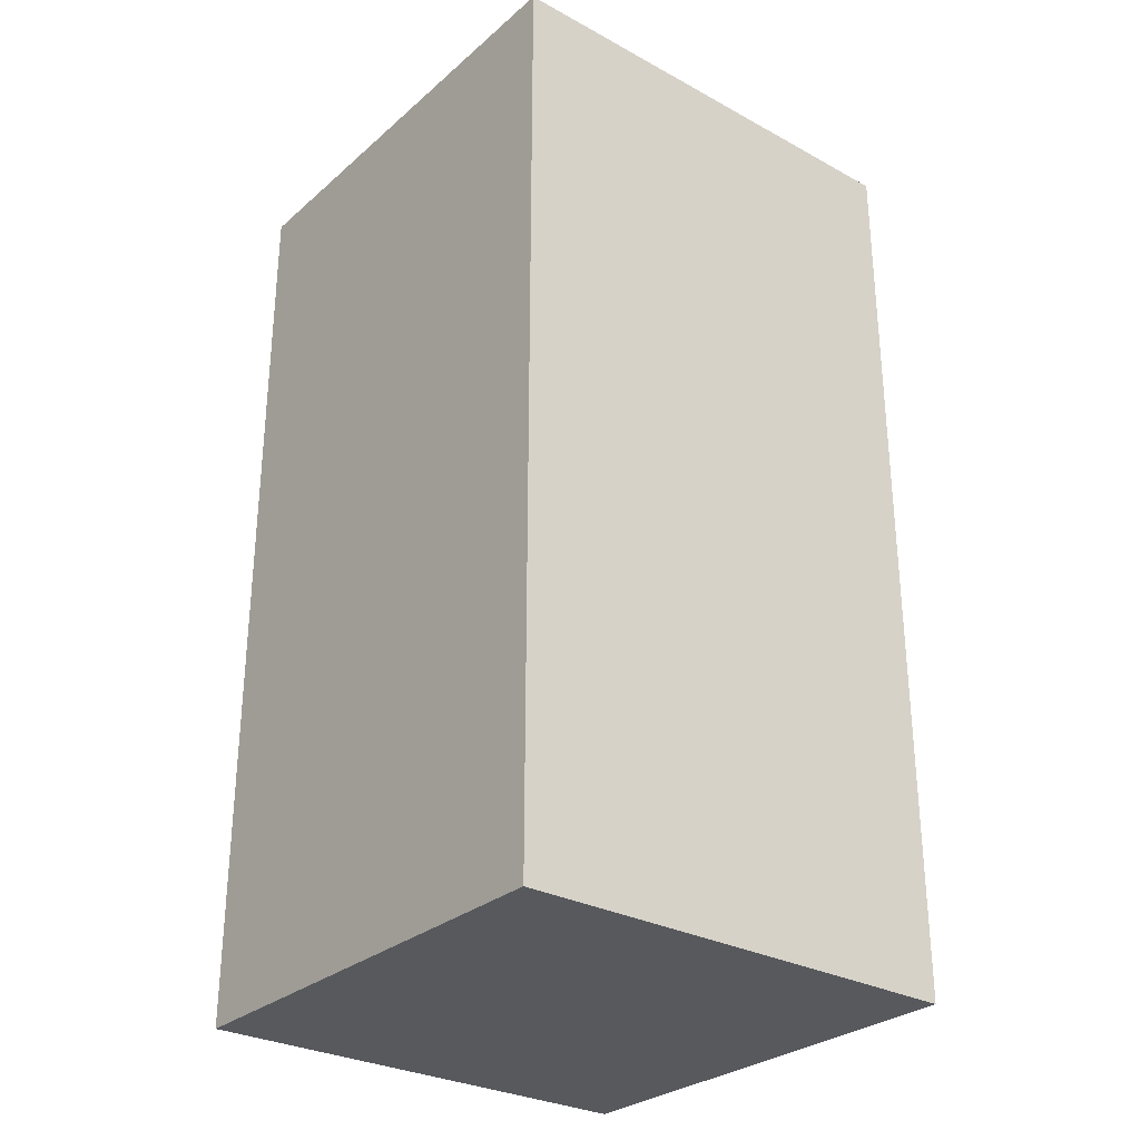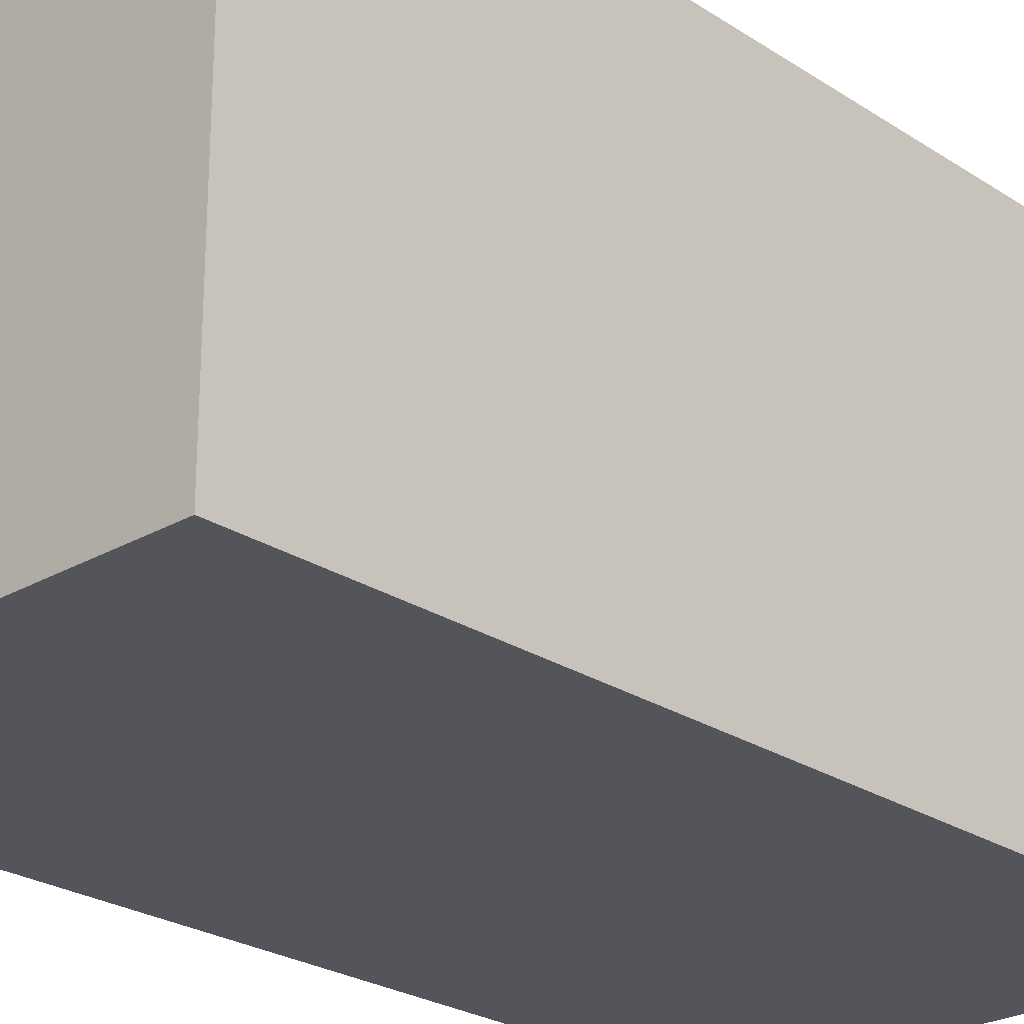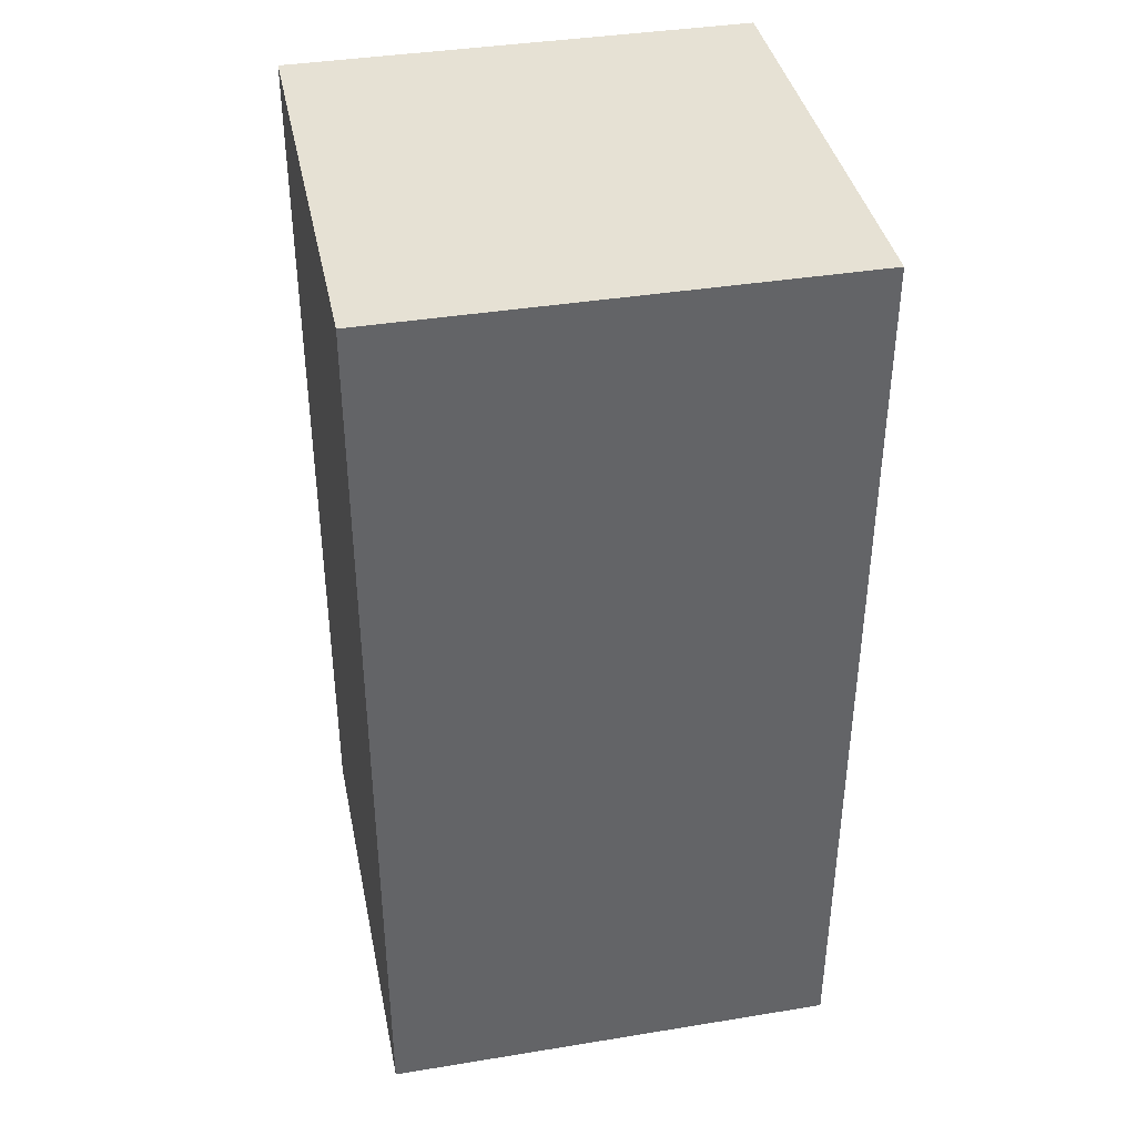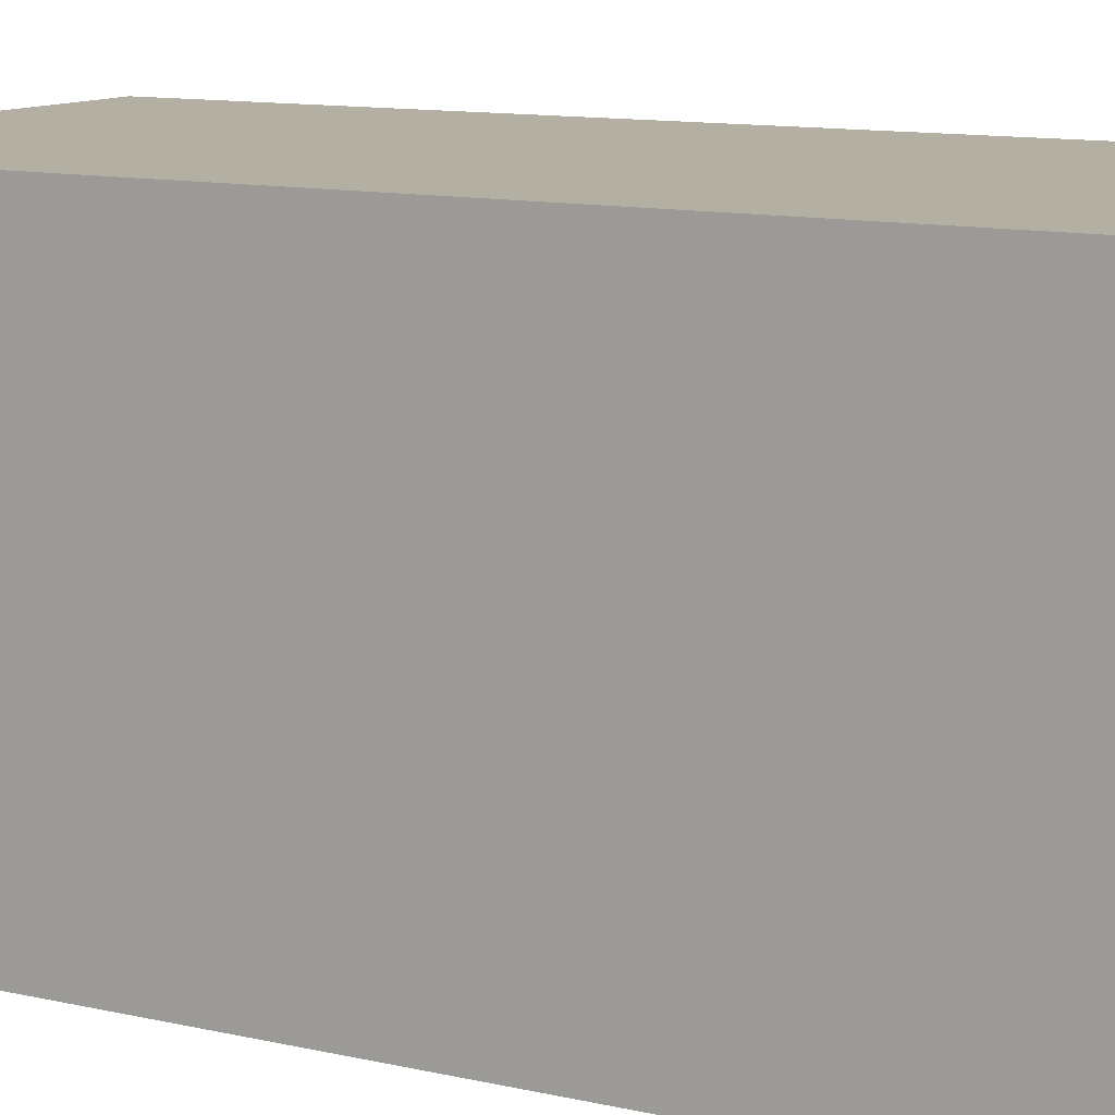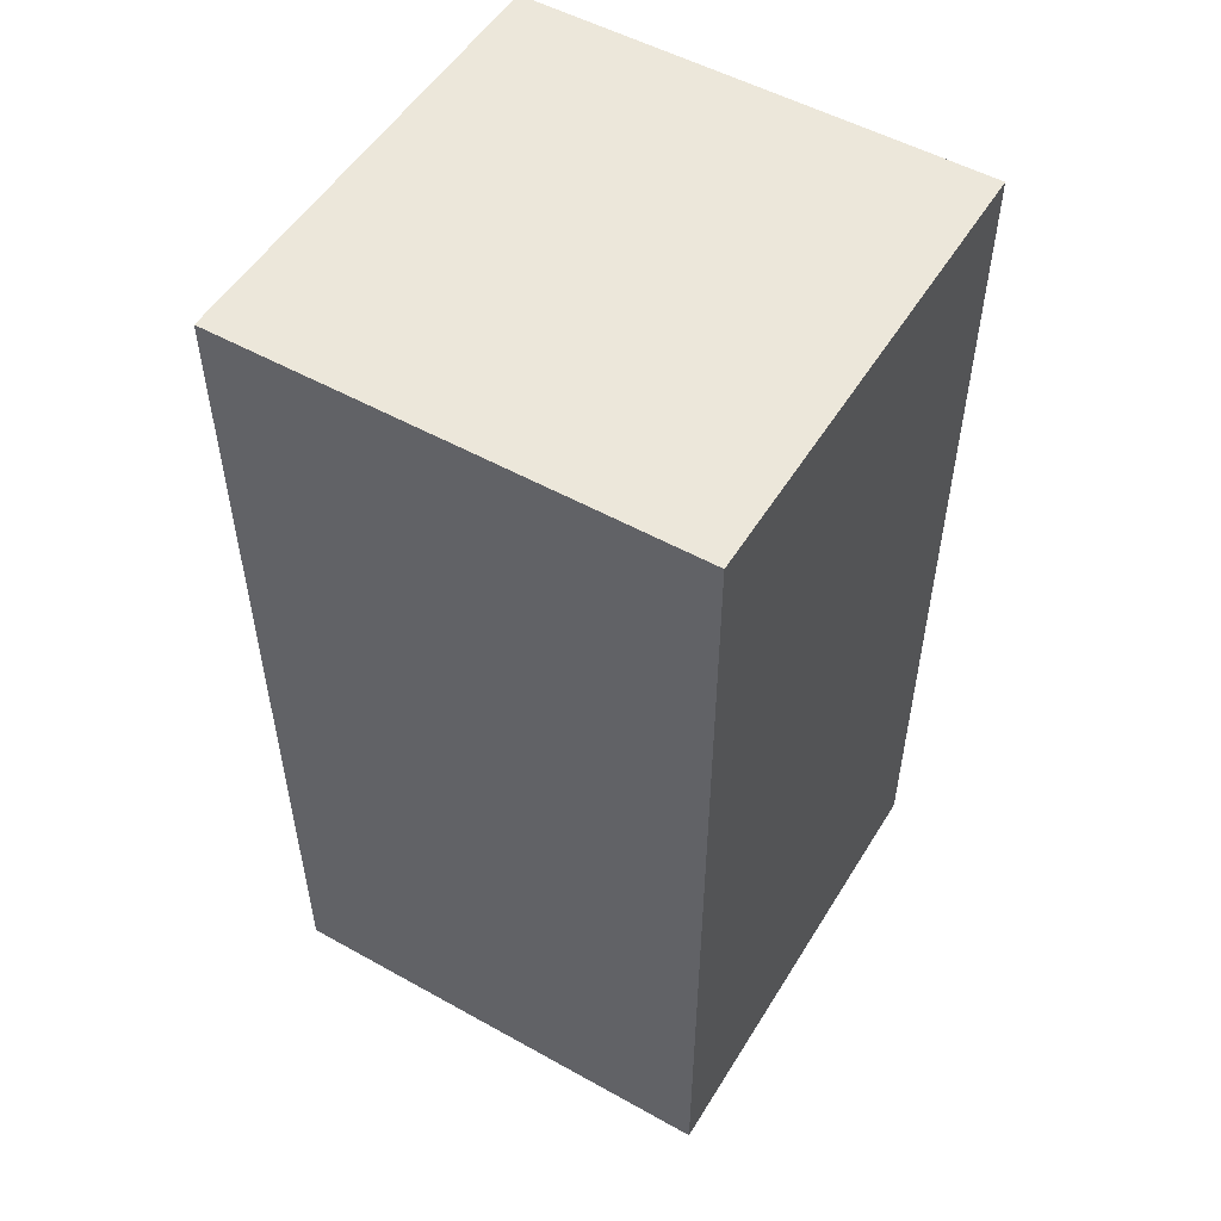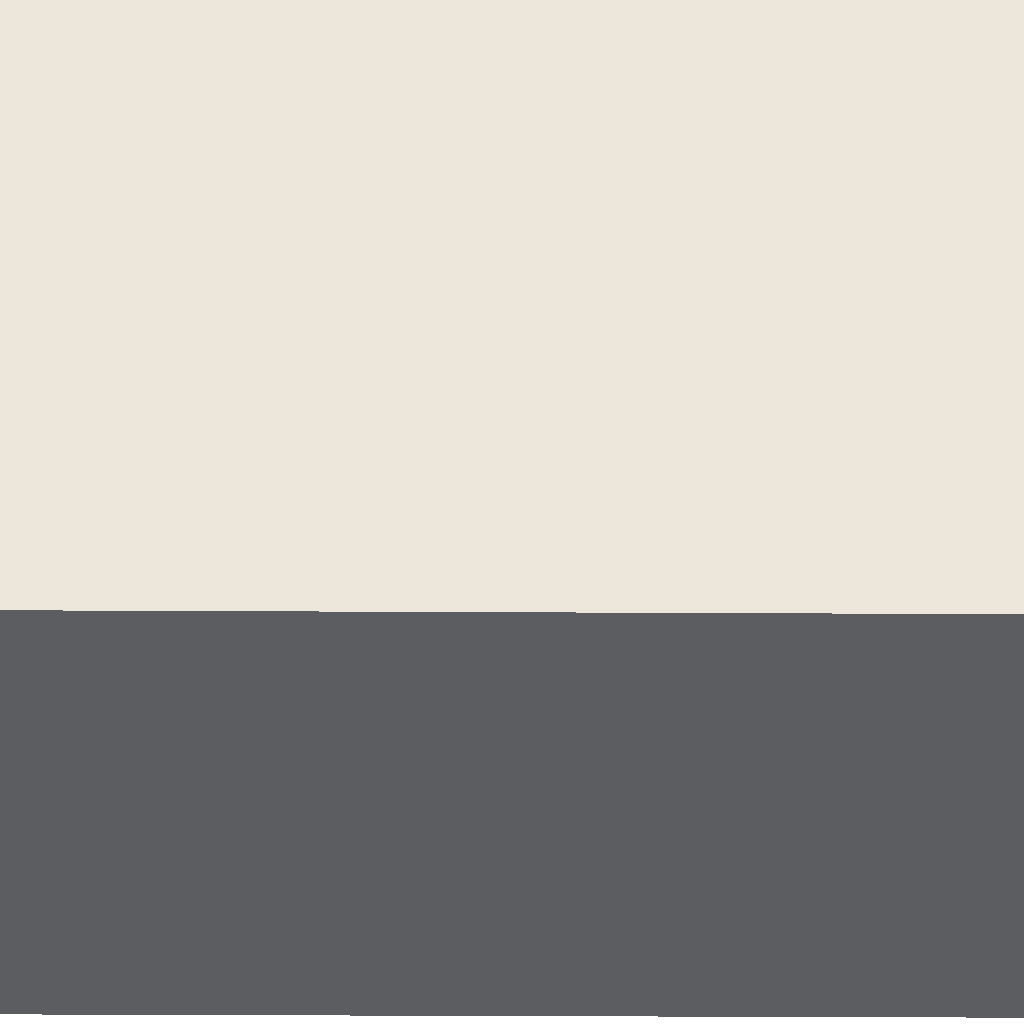
<metadata>
{"format":"obj","ext":"obj","renderer":"f3d","projection":"perspective","resolution":1024,"background":"white","views":[{"elev":-29.3,"azim":-128.7,"up":"+Y"},{"elev":-24.9,"azim":-136.7,"up":"+Z"},{"elev":39.2,"azim":-11.5,"up":"+Y"},{"elev":11.2,"azim":-60.4,"up":"+Z"},{"elev":52.6,"azim":120.9,"up":"+Y"},{"elev":-35.6,"azim":89.6,"up":"+Z"}]}
</metadata>
<code>
g pb_Mesh836460
v -0 0 0
v -5 0 0
v -0 10 0
v -5 10 0
v -5 0 0
v -5 0 -5
v -5 10 0
v -5 10 -5
v -5 0 -5
v -0 0 -5
v -5 10 -5
v -0 10 -5
v -0 0 -5
v -0 0 0
v -0 10 -5
v -0 10 0
v -0 10 0
v -5 10 0
v -0 10 -5
v -5 10 -5
v -0 0 -5
v -5 0 -5
v -0 0 0
v -5 0 0
g pb_Mesh836460_0
f 3 2 1
f 3 4 2
f 7 6 5
f 7 8 6
f 11 10 9
f 11 12 10
f 15 14 13
f 15 16 14
f 19 18 17
f 19 20 18
f 23 22 21
f 23 24 22

</code>
